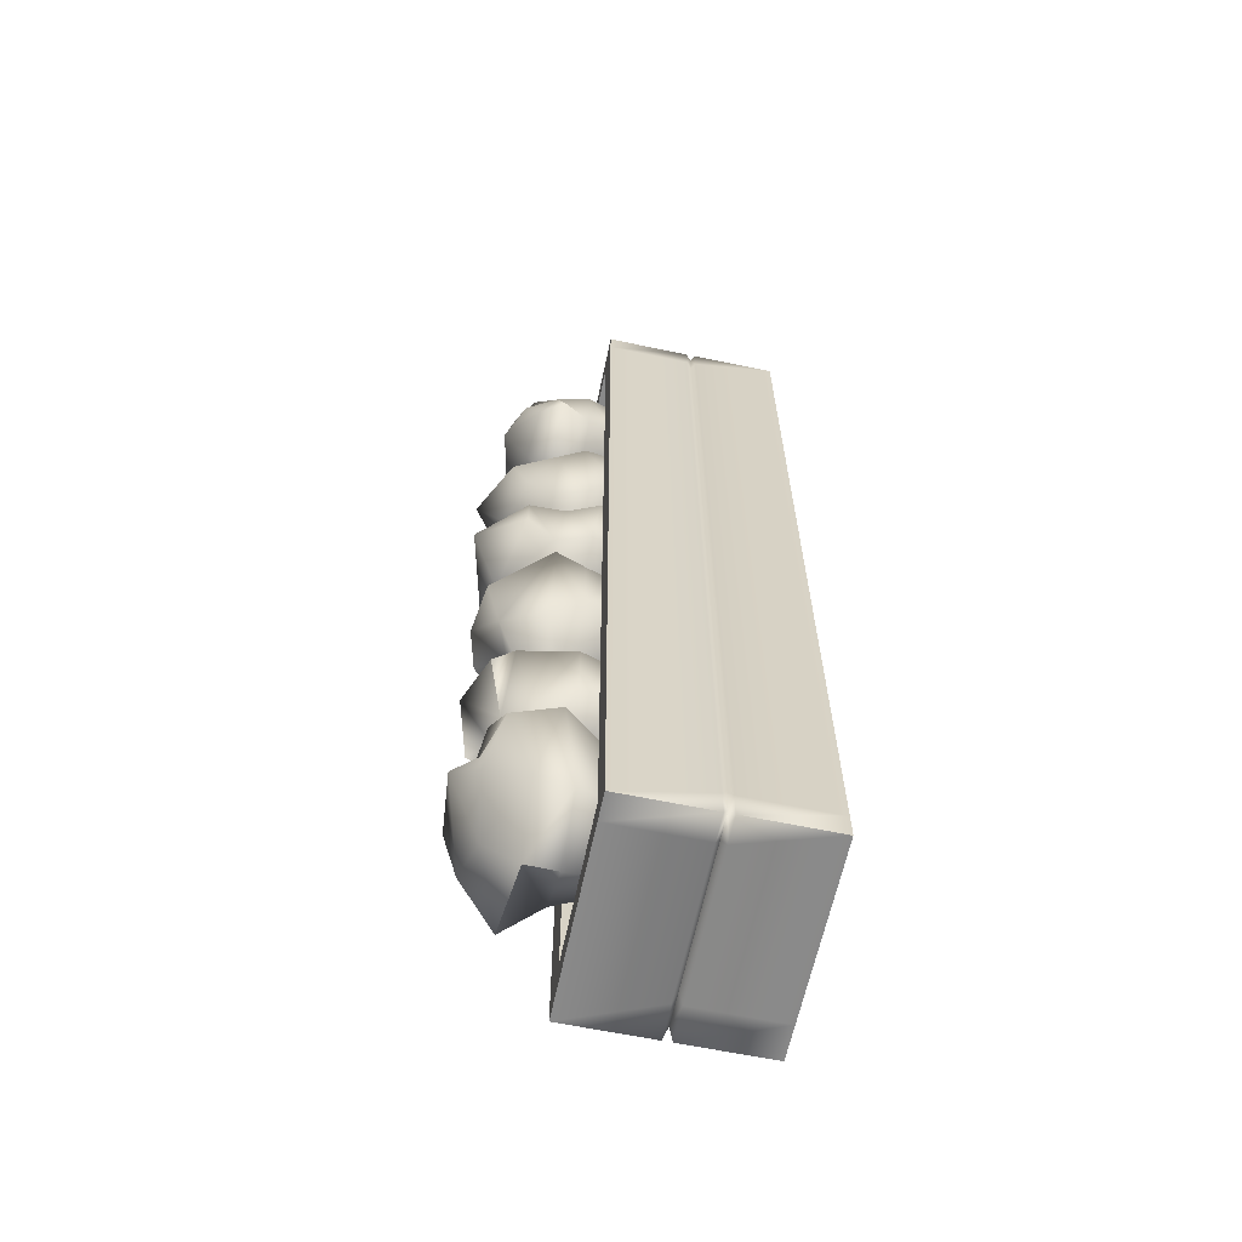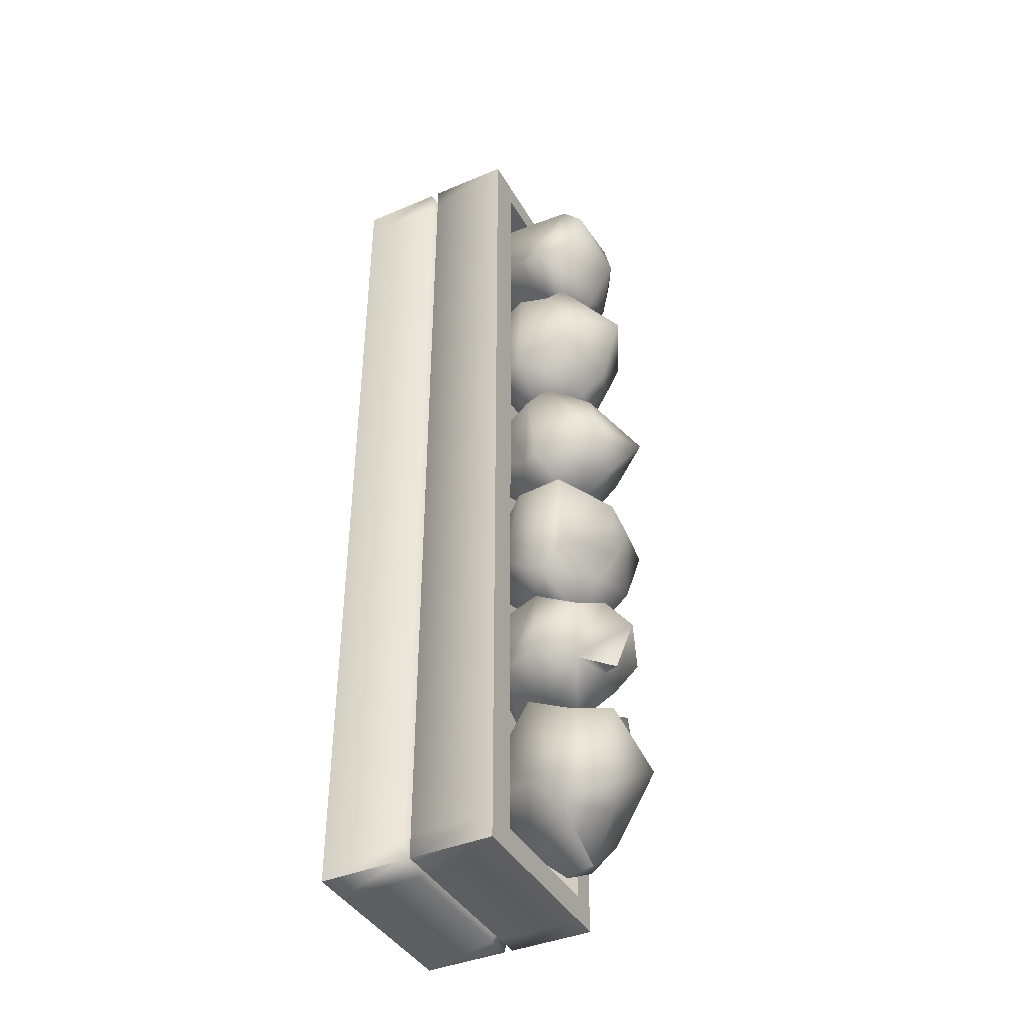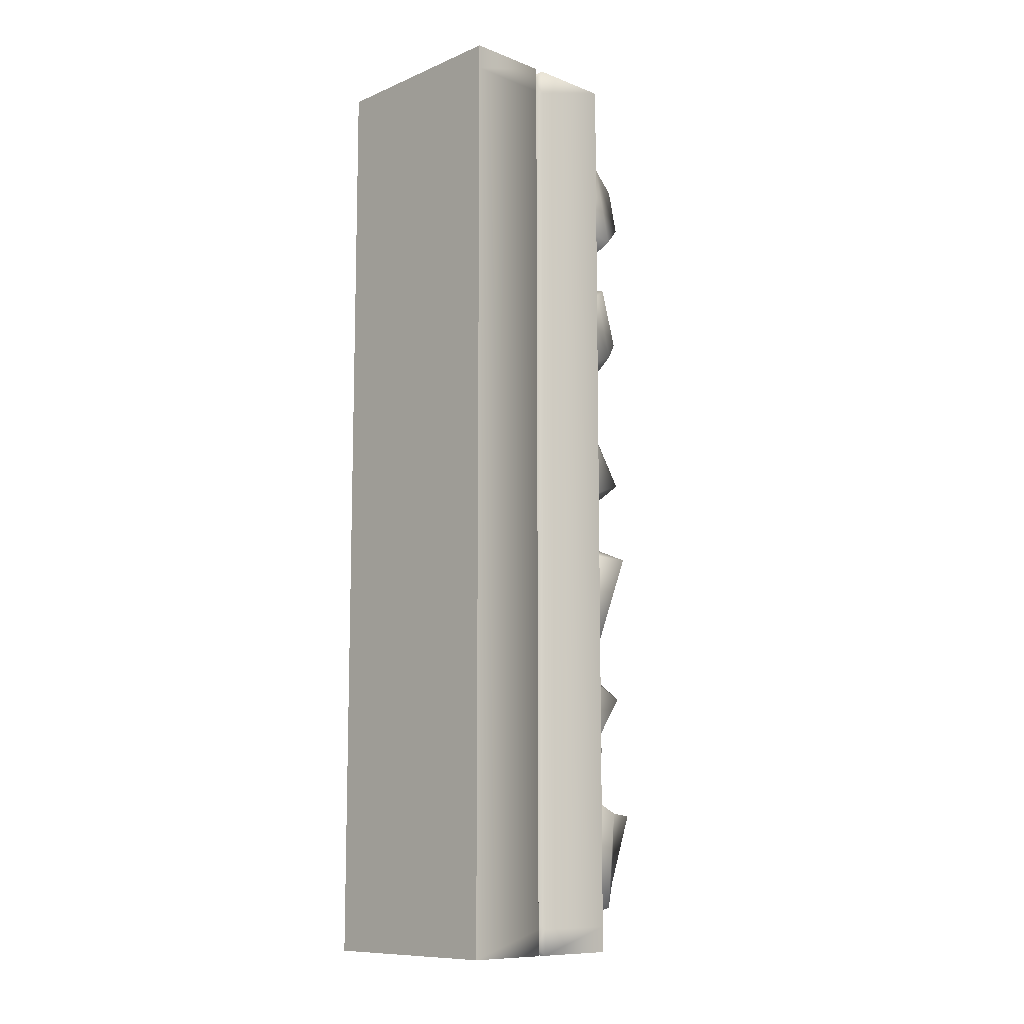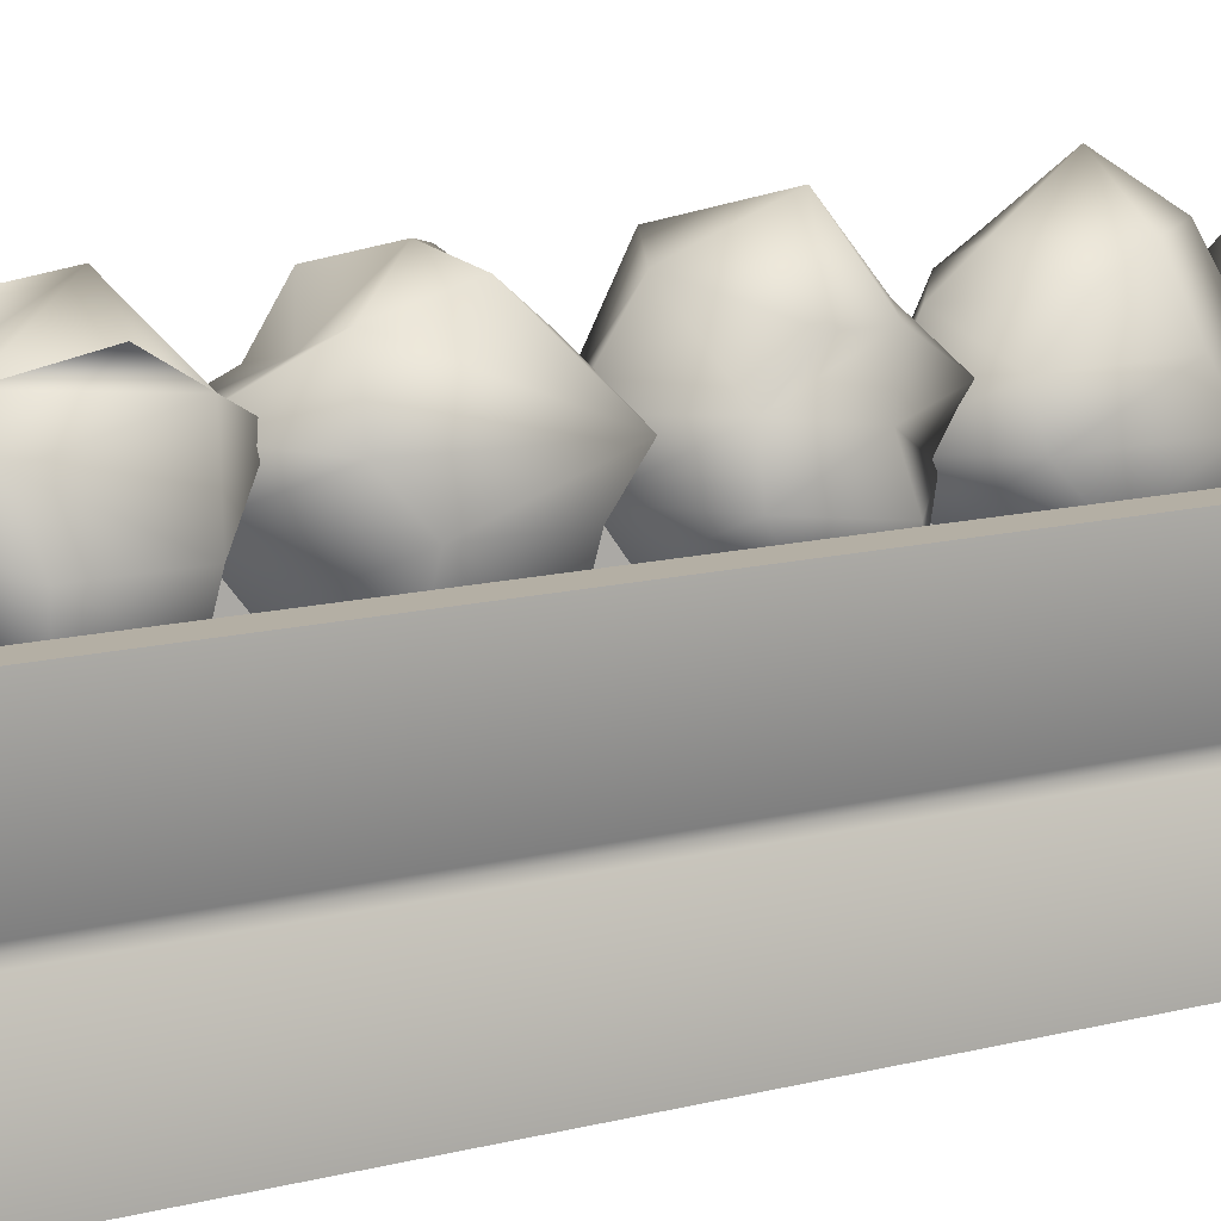
<metadata>
{"format":"obj","ext":"obj","renderer":"f3d","projection":"perspective","resolution":1024,"background":"white","views":[{"elev":-63.2,"azim":-101.9,"up":"+Z"},{"elev":-40.8,"azim":117.3,"up":"+Z"},{"elev":-10.5,"azim":46.1,"up":"+Z"},{"elev":11.3,"azim":-124.6,"up":"+Y"}]}
</metadata>
<code>
v -0.3024 0.262 -1.482
v -0.3024 -0.02061 -1.568
v -0.3024 -0.02061 -1.482
v 0.2598 0.262 -1.568
v 0.3747 -0.02061 -1.568
v 0.2598 -0.02061 -1.568
v 0.3747 0.262 1.493
v 0.3747 -0.02061 1.578
v 0.3747 -0.02061 1.493
v -0.2156 0.262 1.578
v -0.3024 -0.02061 1.578
v -0.2156 -0.02061 1.578
v 0.3747 -0.3329 1.493
v 0.2598 -0.3329 1.578
v 0.2598 -0.3329 1.493
v -0.3024 0.262 1.493
v -0.2156 0.262 1.493
v -0.2156 -0.05035 1.578
v -0.2922 -0.03548 1.55
v -0.3024 -0.05035 1.578
v 0.3747 -0.05035 1.493
v 0.3494 -0.03548 1.55
v 0.3747 -0.05035 1.578
v 0.2598 -0.05035 -1.568
v 0.3494 -0.03548 -1.54
v 0.3747 -0.05035 -1.568
v -0.3024 -0.05035 -1.482
v -0.2922 -0.03548 -1.54
v -0.3024 -0.05035 -1.568
v -0.21 -0.03548 1.55
v 0.3494 -0.03548 1.467
v 0.2406 -0.03548 -1.54
v -0.2922 -0.03548 -1.456
v -0.3024 -0.3329 -1.568
v -0.3024 -0.3329 -1.482
v 0.3747 -0.3329 -1.568
v 0.2598 -0.3329 -1.568
v 0.3747 -0.3329 1.578
v -0.3024 -0.3329 1.578
v -0.2156 -0.3329 1.578
v 0.2598 -0.05035 1.578
v -0.2156 -0.3329 -1.568
v -0.2156 -0.02061 -1.568
v -0.21 -0.03548 -1.54
v 0.2406 -0.03548 1.55
v -0.2156 -0.05035 -1.568
v 0.2598 0.262 1.578
v 0.2598 0.262 1.493
v -0.2156 -0.3329 1.493
v -0.3024 -0.3329 1.493
v 0.2598 -0.02061 1.578
v -0.3024 0.262 -1.568
v 0.3747 0.262 1.578
v -0.2156 0.262 -1.568
v 0.2598 -0.3329 -1.482
v -0.2156 -0.3329 -1.482
v 0.2598 0.262 -1.482
v 0.3747 0.262 -1.482
v -0.2156 0.262 -1.482
v 0.2598 0.1128 -1.482
v 0.3747 -0.05035 -1.482
v 0.3747 -0.3329 -1.482
v -0.3024 -0.02061 1.493
v -0.2922 -0.03548 1.467
v 0.3494 -0.03548 -1.456
v -0.3024 -0.05035 1.493
v 0.3747 -0.02061 -1.482
v -0.3024 0.262 1.578
v 0.3747 0.262 -1.568
v -0.2156 0.1128 -1.482
v 0.2598 0.1128 1.493
v -0.2156 0.1128 1.493
v 0.02342 0.2012 1.057
v 0.1141 0.1245 1.156
v 0.02342 0.1245 1.104
v 0.02342 0.306 0.9803
v 0.2956 0.4107 1.048
v 0.2583 0.306 1.085
v -0.01206 0.4937 1.033
v -0.01286 0.5809 1.187
v 0.2292 0.5259 1.135
v 0.02342 0.09645 1.208
v 0.234 0.2012 1.148
v -0.01206 0.417 0.9082
v 0.1836 0.5394 1.308
v 0.1141 0.1245 1.261
v 0.234 0.2012 1.328
v 0.1818 0.4683 1.384
v 0.1902 0.3501 1.38
v 0.02342 0.1245 1.313
v 0.02342 0.2012 1.419
v -0.02369 0.5522 1.309
v -0.05559 0.4928 1.445
v -0.04476 0.3501 1.485
v -0.0673 0.1245 1.261
v -0.1337 0.2012 1.299
v -0.1186 0.5244 1.213
v -0.1487 0.4209 1.273
v -0.158 0.306 1.313
v -0.0673 0.1245 1.156
v -0.1337 0.2012 1.118
v -0.1526 0.4794 1.11
v -0.219 0.4027 1.072
v -0.158 0.306 1.104
v 0.02342 0.2012 0.4674
v 0.1141 0.1245 0.6589
v 0.02342 0.1245 0.6065
v 0.04935 0.4668 0.4625
v 0.2528 0.306 0.5441
v 0.04935 0.2973 0.3721
v 0.02672 0.5421 0.5409
v 0.08362 0.6367 0.7294
v 0.2186 0.5184 0.677
v 0.02342 0.09645 0.7112
v 0.2182 0.2012 0.5582
v 0.2352 0.4754 0.6205
v 0.2153 0.4637 0.8824
v 0.1141 0.1245 0.7636
v 0.2182 0.2012 0.835
v 0.2352 0.4107 0.848
v 0.2528 0.306 0.86
v 0.02342 0.1245 0.816
v 0.02342 0.306 0.9648
v 0.02342 0.2012 0.9257
v 0.02342 0.4107 0.9387
v 0.02342 0.5452 0.851
v -0.0673 0.1245 0.7636
v -0.1792 0.2138 0.7507
v -0.1088 0.546 0.6892
v -0.156 0.4115 0.7275
v -0.1842 0.3186 0.7648
v -0.0673 0.1245 0.6589
v -0.1792 0.2138 0.5693
v -0.1088 0.4882 0.5844
v -0.13 0.4029 0.4788
v -0.1583 0.3099 0.488
v 0.02342 0.2012 0.02845
v 0.1141 0.1245 0.1575
v 0.02342 0.1245 0.1051
v 0.01479 0.3899 -0.06804
v 0.1962 0.2851 0.06513
v 0.01479 0.2851 -0.03963
v 0.02342 0.5446 0.04865
v -0.06196 0.638 0.2099
v 0.175 0.5714 0.1396
v 0.02342 0.09645 0.2099
v 0.1806 0.2012 0.1192
v 0.2328 0.3514 0.06122
v 0.1158 0.5204 0.3353
v 0.1141 0.1245 0.2623
v 0.1806 0.2012 0.3006
v 0.1822 0.3784 0.4119
v 0.2049 0.306 0.3529
v 0.02342 0.1245 0.3146
v 0.00212 0.281 0.452
v 0.02342 0.2012 0.3913
v -0.05712 0.3919 0.4584
v -0.03582 0.4935 0.3491
v -0.0673 0.1245 0.2623
v -0.1651 0.2012 0.3006
v -0.1725 0.4874 0.2623
v -0.1844 0.3738 0.2415
v -0.2203 0.269 0.2555
v -0.0673 0.1245 0.1575
v -0.1651 0.2012 0.1192
v -0.1631 0.3987 0.06572
v -0.199 0.294 0.05168
v -0.1725 0.4874 0.1575
v 0.02342 0.2012 -0.4771
v 0.1141 0.1245 -0.3216
v 0.02342 0.1245 -0.4004
v 0.02028 0.4143 -0.5869
v 0.2507 0.3782 -0.5034
v 0.02304 0.3095 -0.5661
v 0.02065 0.4874 -0.4228
v 0.02342 0.6034 -0.2692
v 0.08034 0.5766 -0.3845
v 0.02342 0.09645 -0.2692
v 0.1806 0.2012 -0.3599
v 0.2174 0.448 -0.3728
v 0.102 0.5833 -0.1908
v 0.1141 0.1245 -0.2168
v 0.2772 0.306 -0.1644
v 0.1806 0.2012 -0.1785
v 0.2989 0.4703 -0.1713
v 0.02342 0.1245 -0.1644
v 0.02342 0.306 -0.002672
v 0.02342 0.2012 -0.08775
v 0.04951 0.4277 -0.06529
v -0.0649 0.4983 -0.1359
v -0.0673 0.1245 -0.2168
v -0.1737 0.2012 -0.1785
v -0.197 0.3976 -0.09318
v -0.198 0.306 -0.1644
v -0.1286 0.5806 -0.2633
v -0.0673 0.1245 -0.348
v -0.198 0.306 -0.374
v -0.1737 0.2012 -0.3864
v -0.1057 0.5355 -0.425
v -0.178 0.4028 -0.455
v 0.02642 0.182 -0.9748
v 0.1141 0.1245 -0.7772
v 0.02342 0.1245 -0.8296
v 0.02342 0.306 -0.9344
v 0.1533 0.4509 -0.8312
v 0.2717 0.3461 -0.8473
v 0.04823 0.5043 -0.8482
v 0.03145 0.6059 -0.6716
v 0.09149 0.5678 -0.8688
v 0.02342 0.09645 -0.7249
v 0.1806 0.2012 -0.8156
v 0.01041 0.3843 -0.9814
v 0.1013 0.5398 -0.6035
v 0.1141 0.1245 -0.6725
v 0.1822 0.3201 -0.5507
v 0.1925 0.1721 -0.6245
v 0.2408 0.4942 -0.6822
v 0.02342 0.1245 -0.6201
v 0.02342 0.2012 -0.5434
v 0.05948 0.4639 -0.556
v -0.03675 0.4229 -0.4857
v 0.02342 0.306 -0.5154
v -0.0673 0.1245 -0.6725
v -0.1337 0.2012 -0.6341
v -0.1148 0.4791 -0.6011
v -0.158 0.306 -0.6201
v -0.1363 0.5471 -0.7186
v -0.0673 0.1245 -0.7772
v -0.1337 0.2012 -0.8156
v -0.04808 0.4977 -0.8631
v -0.09614 0.4181 -0.8438
v -0.158 0.306 -0.8296
v 0.02342 0.2012 -1.429
v 0.1141 0.1245 -1.257
v 0.02342 0.1245 -1.309
v -0.02334 0.408 -1.506
v 0.2198 0.306 -1.309
v -0.03069 0.3135 -1.521
v 0.03077 0.5106 -1.366
v -0.05835 0.6148 -1.204
v 0.1545 0.548 -1.344
v 0.02342 0.09645 -1.204
v 0.1806 0.2012 -1.295
v 0.2478 0.4284 -1.428
v 0.193 0.5939 -1.104
v 0.1141 0.1245 -1.152
v 0.1806 0.2012 -1.113
v 0.2405 0.4697 -1.094
v 0.2198 0.306 -1.005
v 0.02342 0.1245 -1.099
v 0.02342 0.2012 -1.023
v -0.01559 0.5488 -1.079
v -0.06734 0.529 -0.9642
v -0.05208 0.3524 -0.882
v -0.0673 0.1245 -1.152
v -0.1337 0.2012 -1.113
v -0.1302 0.5453 -1.225
v -0.2245 0.4979 -1.15
v -0.2335 0.3524 -1.082
v -0.0673 0.1245 -1.257
v -0.2121 0.3135 -1.416
v -0.1337 0.2012 -1.339
v -0.1149 0.5379 -1.257
v -0.1878 0.4182 -1.358
f 24 42 46
f 68 17 16
f 60 48 57
f 70 57 59
f 16 59 1
f 7 67 58
f 12 19 30
f 21 22 23
f 6 25 32
f 27 28 29
f 28 46 29
f 9 22 31
f 197 169 198
f 3 28 33
f 15 56 55
f 41 38 23
f 40 50 49
f 66 39 20
f 57 69 4
f 1 63 16
f 83 86 74
f 46 32 24
f 28 43 44
f 45 12 30
f 4 43 54
f 72 60 70
f 62 37 36
f 38 15 13
f 20 40 18
f 21 62 61
f 22 51 45
f 24 25 26
f 58 5 69
f 49 35 56
f 182 188 186
f 43 32 44
f 1 54 52
f 29 35 27
f 56 34 42
f 13 55 62
f 14 49 15
f 262 238 233
f 61 36 26
f 16 11 68
f 19 63 64
f 65 9 31
f 19 66 20
f 65 21 61
f 18 14 41
f 68 12 10
f 47 8 53
f 48 58 57
f 55 42 37
f 27 50 66
f 53 9 7
f 25 61 26
f 25 67 65
f 23 13 21
f 69 6 4
f 52 3 1
f 26 37 24
f 46 34 29
f 71 17 48
f 63 33 64
f 66 33 27
f 72 59 17
f 59 4 54
f 10 51 47
f 10 48 17
f 47 7 48
f 73 74 75
f 239 264 263
f 79 80 81
f 234 242 235
f 94 98 99
f 153 141 148
f 194 188 187
f 221 226 222
f 81 88 77
f 153 156 151
f 115 107 105
f 146 139 138
f 96 90 91
f 88 78 77
f 178 171 170
f 141 137 142
f 80 102 97
f 225 208 227
f 176 199 195
f 162 167 163
f 92 80 97
f 228 210 223
f 173 175 180
f 98 102 103
f 150 156 154
f 159 146 154
f 259 262 256
f 254 256 251
f 243 235 233
f 80 85 81
f 126 130 125
f 189 193 187
f 191 198 196
f 111 112 113
f 218 210 214
f 176 190 181
f 253 259 254
f 89 91 87
f 250 242 246
f 131 124 123
f 240 239 263
f 22 41 23
f 173 169 174
f 109 119 115
f 117 125 120
f 157 152 149
f 78 73 76
f 100 82 95
f 104 84 76
f 130 136 131
f 124 127 122
f 116 121 109
f 126 112 129
f 241 248 244
f 130 134 135
f 111 116 108
f 18 19 20
f 179 171 169
f 173 183 179
f 236 261 264
f 180 181 185
f 89 83 78
f 247 234 243
f 76 77 78
f 143 144 145
f 163 165 160
f 153 145 152
f 143 166 168
f 157 162 155
f 118 114 106
f 141 151 147
f 262 235 260
f 229 223 224
f 111 129 112
f 88 94 89
f 112 117 113
f 147 139 137
f 152 155 153
f 127 114 122
f 155 160 156
f 211 203 201
f 86 91 90
f 155 162 163
f 158 144 161
f 144 168 161
f 161 166 162
f 226 231 232
f 119 123 124
f 192 197 198
f 99 91 94
f 156 159 154
f 100 73 75
f 104 73 101
f 172 173 174
f 175 176 177
f 79 103 102
f 140 141 142
f 120 123 121
f 177 176 181
f 178 170 182
f 179 183 184
f 79 77 84
f 151 138 147
f 113 120 116
f 114 107 106
f 229 204 201
f 181 189 185
f 246 251 250
f 211 214 202
f 136 105 133
f 118 124 122
f 133 107 132
f 200 174 197
f 187 193 194
f 178 191 196
f 232 224 226
f 193 199 200
f 134 108 135
f 193 197 194
f 110 115 105
f 239 244 236
f 199 172 200
f 188 191 186
f 131 133 128
f 229 203 228
f 204 205 206
f 207 208 209
f 74 82 75
f 204 211 201
f 207 205 212
f 208 230 227
f 211 215 216
f 205 213 217
f 106 119 118
f 166 142 167
f 90 82 86
f 125 131 123
f 217 220 221
f 183 189 187
f 215 221 222
f 213 208 220
f 99 101 96
f 220 225 221
f 256 250 251
f 98 104 99
f 256 260 255
f 260 242 255
f 222 224 219
f 225 230 231
f 224 218 219
f 215 219 216
f 143 148 140
f 164 137 139
f 230 212 231
f 135 110 136
f 232 212 204
f 92 98 93
f 236 237 238
f 184 187 188
f 150 146 138
f 233 237 243
f 144 149 145
f 241 240 245
f 237 247 243
f 214 219 218
f 179 182 170
f 244 249 237
f 186 178 182
f 249 251 247
f 248 252 253
f 95 101 100
f 167 137 165
f 245 240 252
f 206 215 211
f 205 208 213
f 88 92 93
f 252 258 253
f 252 240 257
f 202 210 203
f 45 18 41
f 258 263 264
f 196 169 171
f 259 264 261
f 257 240 263
f 253 249 248
f 128 132 127
f 108 109 110
f 165 159 160
f 21 31 22
f 27 33 28
f 9 8 22
f 3 2 28
f 19 11 63
f 65 67 9
f 19 64 66
f 65 31 21
f 25 65 61
f 25 5 67
f 63 3 33
f 66 64 33
f 73 83 74
f 81 85 88
f 98 97 102
f 117 126 125
f 124 128 127
f 130 129 134
f 145 149 152
f 149 158 157
f 155 163 160
f 157 158 161
f 161 168 166
f 175 177 180
f 173 180 185
f 181 190 189
f 190 195 193
f 193 195 199
f 193 200 197
f 199 175 172
f 204 212 205
f 204 206 211
f 207 209 205
f 206 205 217
f 217 213 220
f 215 217 221
f 225 227 230
f 230 207 212
f 232 231 212
f 236 244 237
f 233 238 237
f 237 249 247
f 244 248 249
f 249 254 251
f 248 245 252
f 258 257 263
f 259 258 264
f 54 2 52
f 24 37 42
f 68 10 17
f 60 71 48
f 70 60 57
f 16 17 59
f 7 9 67
f 12 11 19
f 6 5 25
f 28 44 46
f 197 174 169
f 15 49 56
f 41 14 38
f 40 39 50
f 66 50 39
f 57 58 69
f 1 3 63
f 83 87 86
f 46 44 32
f 28 2 43
f 45 51 12
f 4 6 43
f 72 71 60
f 62 55 37
f 38 14 15
f 20 39 40
f 21 13 62
f 22 8 51
f 24 32 25
f 58 67 5
f 49 50 35
f 182 184 188
f 43 6 32
f 1 59 54
f 29 34 35
f 56 35 34
f 13 15 55
f 14 40 49
f 262 261 238
f 61 62 36
f 16 63 11
f 18 40 14
f 68 11 12
f 47 51 8
f 48 7 58
f 55 56 42
f 27 35 50
f 53 8 9
f 23 38 13
f 69 5 6
f 52 2 3
f 26 36 37
f 46 42 34
f 71 72 17
f 72 70 59
f 59 57 4
f 10 12 51
f 10 47 48
f 47 53 7
f 239 236 264
f 234 246 242
f 94 93 98
f 153 151 141
f 194 192 188
f 221 225 226
f 153 155 156
f 115 106 107
f 146 164 139
f 96 95 90
f 88 89 78
f 178 196 171
f 141 147 137
f 80 79 102
f 225 220 208
f 176 175 199
f 162 166 167
f 228 203 210
f 173 172 175
f 150 151 156
f 159 164 146
f 259 261 262
f 254 259 256
f 243 234 235
f 80 92 85
f 126 129 130
f 189 190 193
f 191 192 198
f 218 223 210
f 176 195 190
f 253 258 259
f 89 94 91
f 250 255 242
f 131 128 124
f 240 241 239
f 22 45 41
f 173 179 169
f 109 121 119
f 157 155 152
f 78 83 73
f 100 75 82
f 104 103 84
f 130 135 136
f 116 120 121
f 241 245 248
f 111 113 116
f 18 30 19
f 179 170 171
f 173 185 183
f 236 238 261
f 180 177 181
f 89 87 83
f 247 246 234
f 76 84 77
f 163 167 165
f 153 148 145
f 143 140 166
f 157 161 162
f 118 122 114
f 262 233 235
f 229 228 223
f 111 134 129
f 88 93 94
f 112 126 117
f 147 138 139
f 127 132 114
f 211 202 203
f 86 87 91
f 144 143 168
f 226 225 231
f 119 121 123
f 192 194 197
f 99 96 91
f 156 160 159
f 100 101 73
f 104 76 73
f 79 84 103
f 140 148 141
f 120 125 123
f 79 81 77
f 151 150 138
f 113 117 120
f 114 132 107
f 229 232 204
f 246 247 251
f 211 216 214
f 136 110 105
f 118 119 124
f 133 105 107
f 200 172 174
f 232 229 224
f 134 111 108
f 110 109 115
f 239 241 244
f 188 192 191
f 131 136 133
f 229 201 203
f 74 86 82
f 208 207 230
f 106 115 119
f 166 140 142
f 90 95 82
f 125 130 131
f 183 185 189
f 99 104 101
f 256 255 250
f 98 103 104
f 256 262 260
f 260 235 242
f 222 226 224
f 224 223 218
f 215 222 219
f 143 145 148
f 164 165 137
f 135 108 110
f 92 97 98
f 184 183 187
f 150 154 146
f 144 158 149
f 214 216 219
f 179 184 182
f 186 191 178
f 95 96 101
f 167 142 137
f 206 217 215
f 205 209 208
f 88 85 92
f 252 257 258
f 202 214 210
f 45 30 18
f 196 198 169
f 253 254 249
f 128 133 132
f 108 116 109
f 165 164 159
f 54 43 2

</code>
